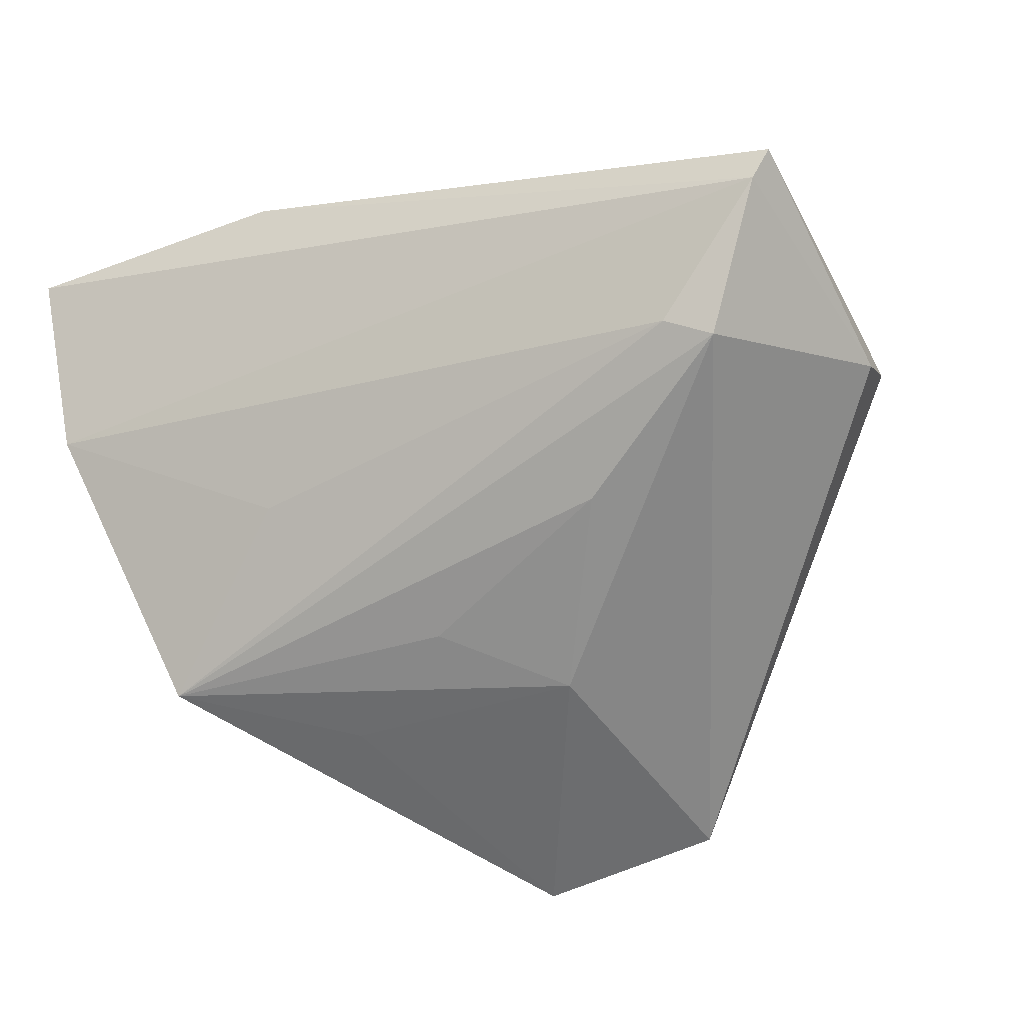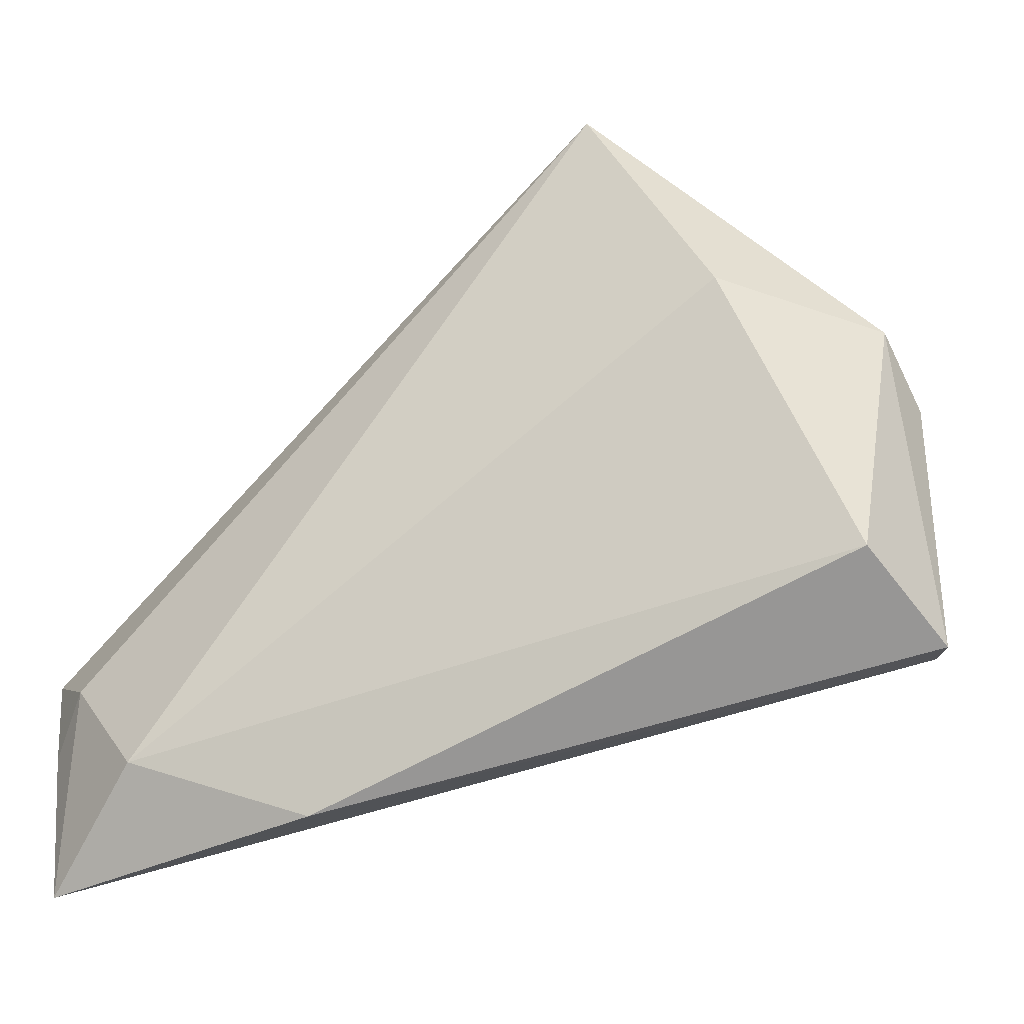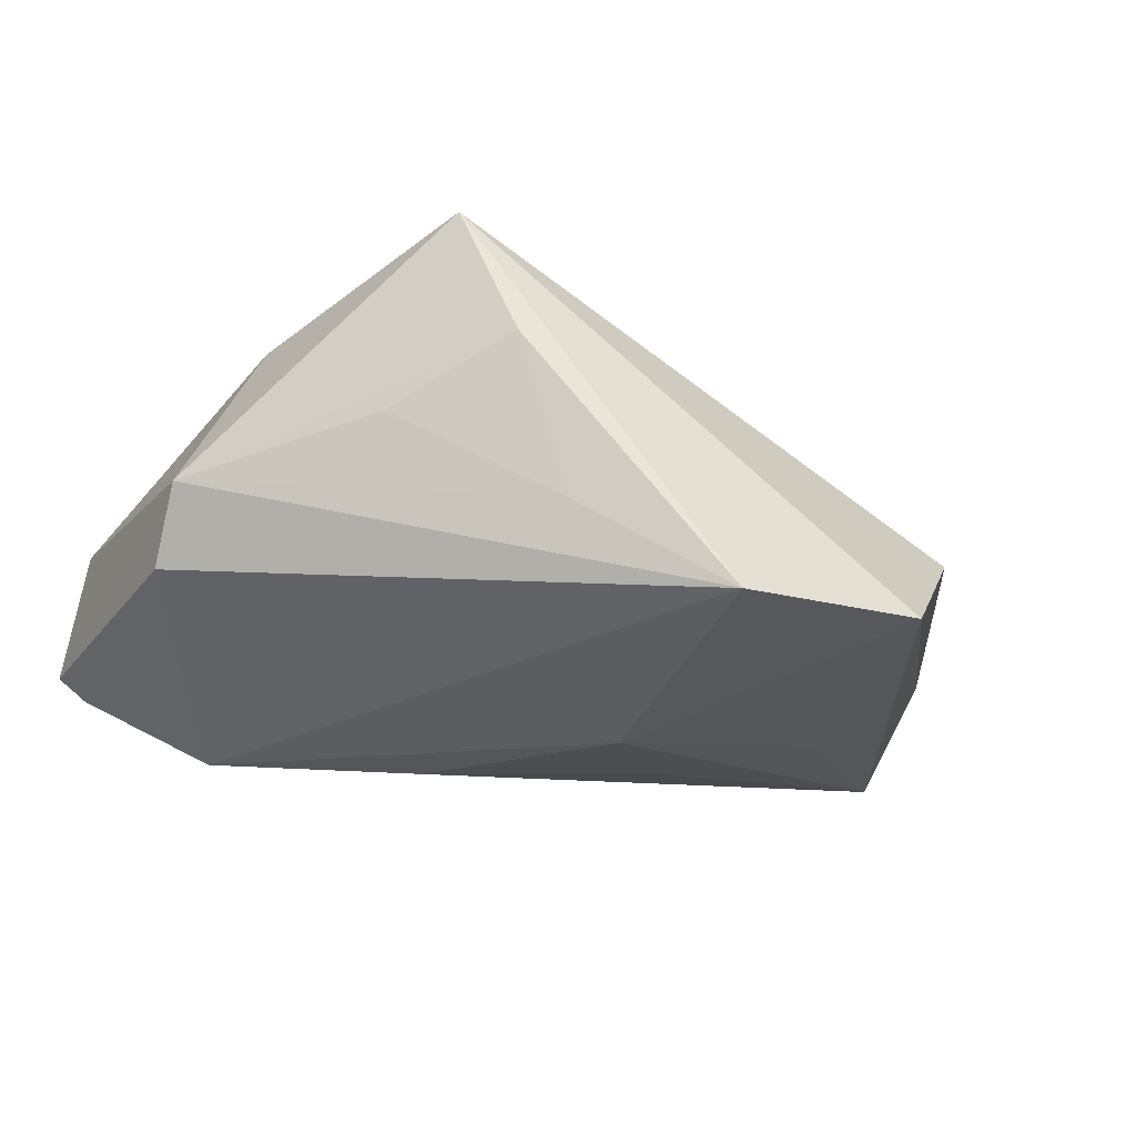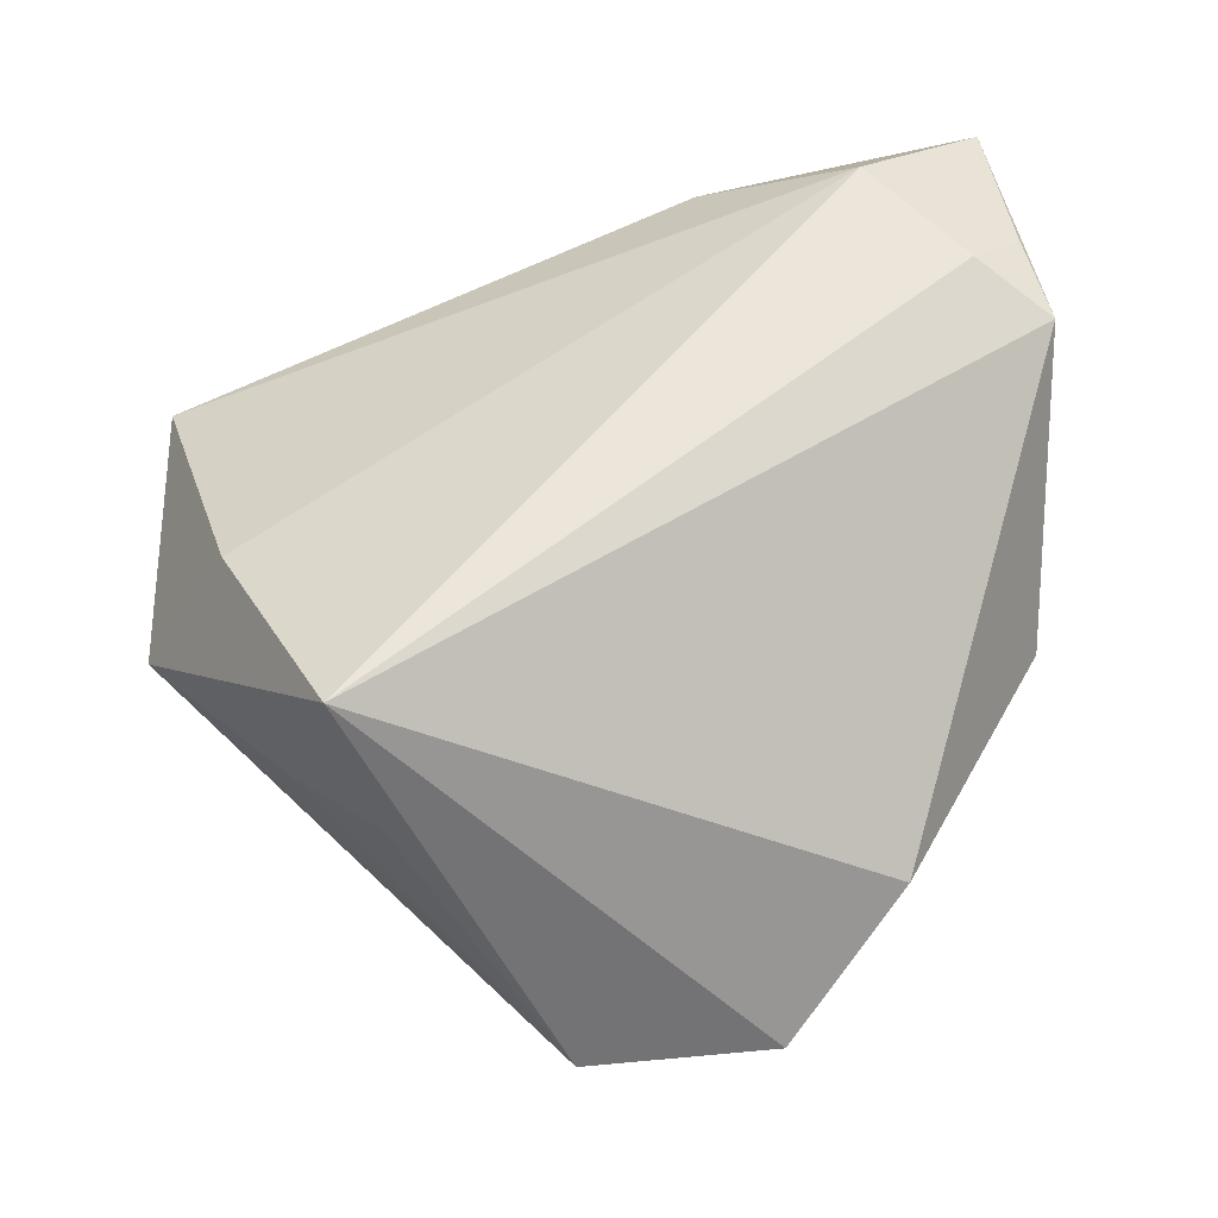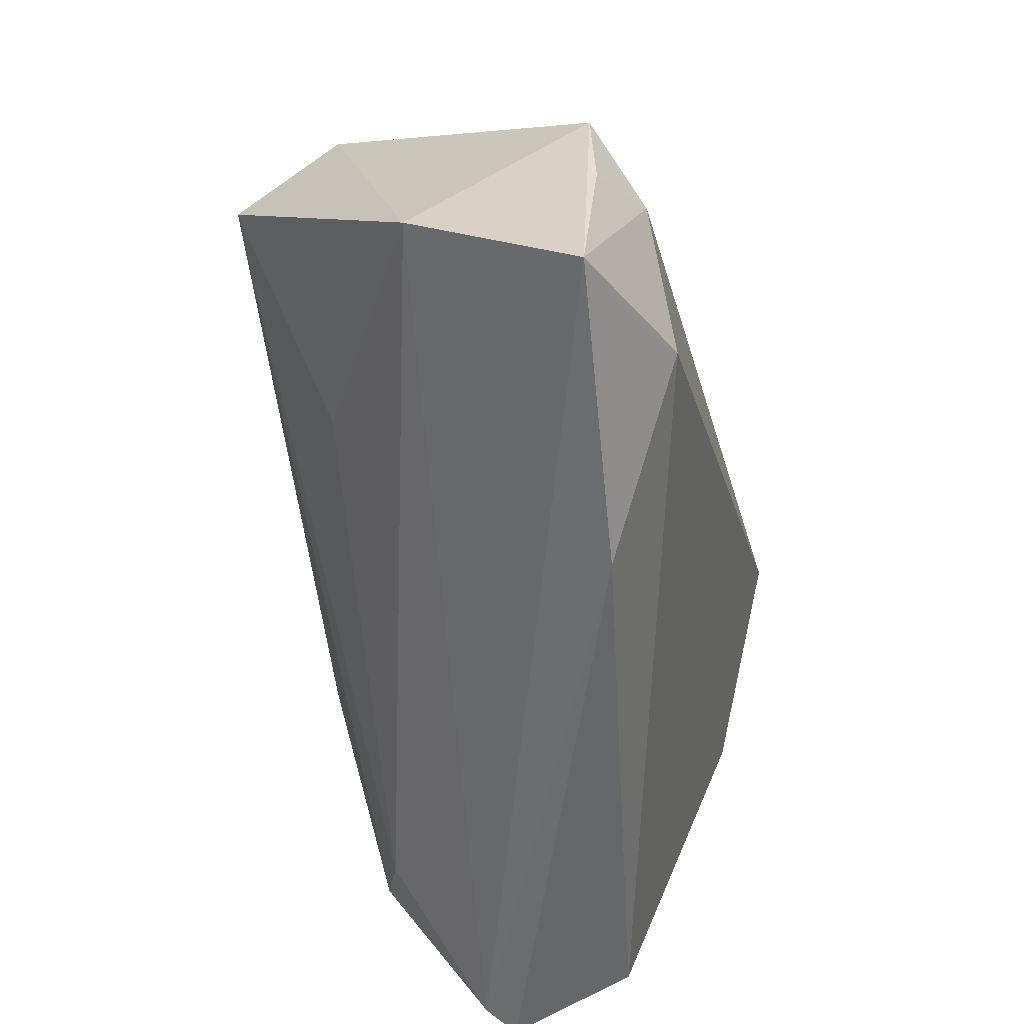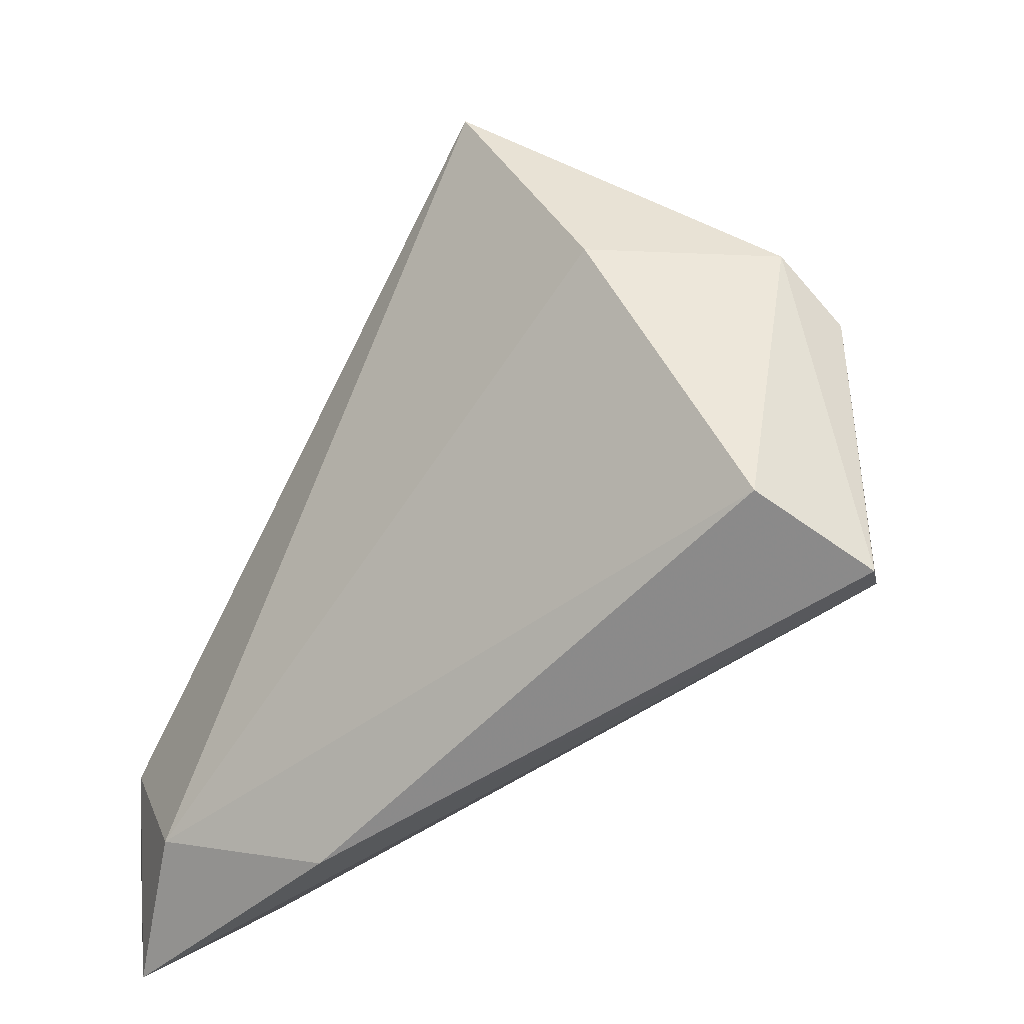
<metadata>
{"format":"obj","ext":"obj","renderer":"f3d","projection":"perspective","resolution":1024,"background":"white","views":[{"elev":-65.0,"azim":22.5,"up":"+Z"},{"elev":-43.0,"azim":37.5,"up":"+Y"},{"elev":-22.9,"azim":146.0,"up":"+Z"},{"elev":56.1,"azim":172.6,"up":"+Z"},{"elev":-61.1,"azim":-74.7,"up":"+Y"},{"elev":-41.1,"azim":57.5,"up":"+Y"}]}
</metadata>
<code>
v 0.0235 0.03739 -0.009408
v -0.02556 -0.01504 -0.01405
v 0.05266 -0.002442 -0.01052
v 0.05365 0.003006 -0.001956
v 0.02858 0.0349 0.01041
v -0.01588 -0.04439 0.01508
v -0.04366 -0.02078 0.02677
v 0.01053 0.0499 -0.02098
v -0.03351 -0.03585 0.02677
v -0.04978 -0.04439 0.02083
v -0.01274 0.05124 -0.01965
v 0.03813 0.02274 0.002958
v -0.05159 -0.02789 0.002538
v 0.05011 -0.03486 -0.01317
v -0.02603 0.01637 -0.02213
v -0.04857 0.01103 -0.008035
v 0.04719 -0.03323 -0.01603
v 0.0313 -0.02296 -0.02329
v 0.0328 0.02891 0.02677
v -0.009974 0.005237 -0.02508
v 0.04934 -0.02997 0.001313
v 0.03643 -0.02002 -0.02574
v 0.003082 0.01721 -0.02711
v -0.04619 0.002619 -0.02041
v 0.04293 0.002869 0.01714
v -0.05199 -0.01371 0.02288
v -0.02773 0.03961 -0.006045
v 0.01531 -0.005986 -0.02681
v -0.05052 -0.02551 0.02292
f 26 19 27
f 27 19 11
f 11 19 8
f 4 19 25
f 19 9 25
f 5 19 4
f 5 8 19
f 3 8 4
f 22 8 3
f 4 14 3
f 26 27 16
f 16 27 11
f 11 24 16
f 11 8 23
f 23 8 22
f 7 19 26
f 7 9 19
f 9 7 10
f 4 25 21
f 21 14 4
f 21 25 9
f 12 5 4
f 15 24 11
f 11 23 15
f 15 23 24
f 22 24 28
f 28 23 22
f 29 7 26
f 26 10 29
f 29 10 7
f 13 16 24
f 13 10 26
f 26 16 13
f 9 10 6
f 6 21 9
f 14 21 6
f 8 5 1
f 5 12 1
f 4 8 1
f 1 12 4
f 24 23 20
f 20 28 24
f 23 28 20
f 2 13 24
f 10 13 17
f 14 6 17
f 17 6 10
f 22 3 17
f 17 3 14
f 22 17 18
f 18 17 13
f 13 2 18
f 18 24 22
f 18 2 24

</code>
